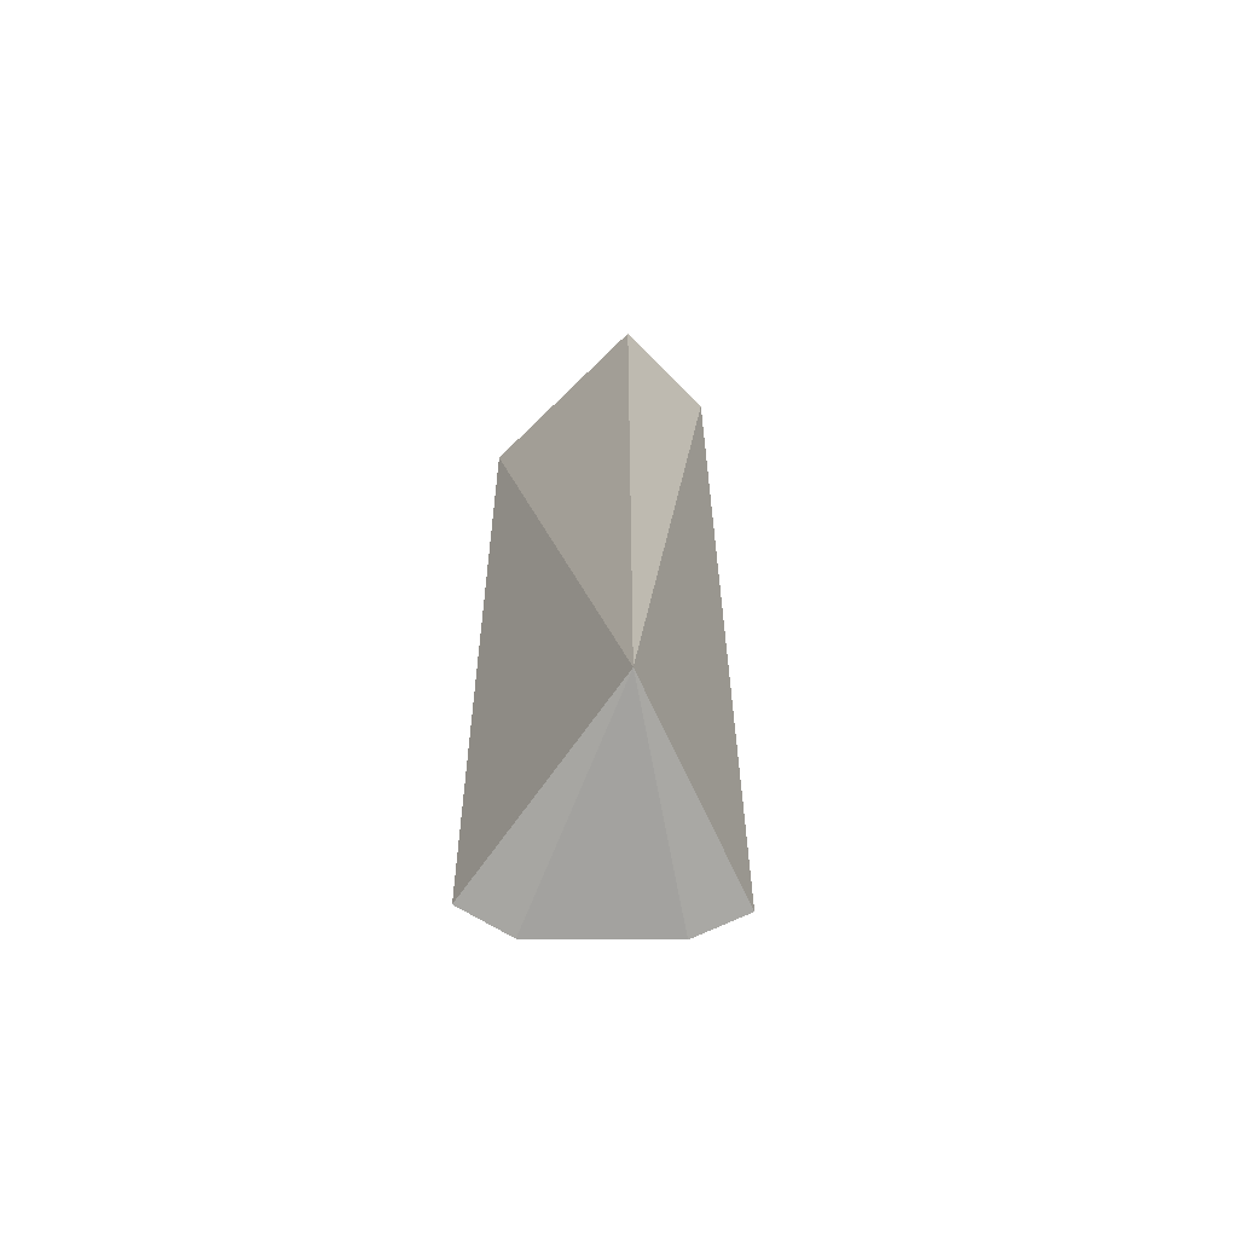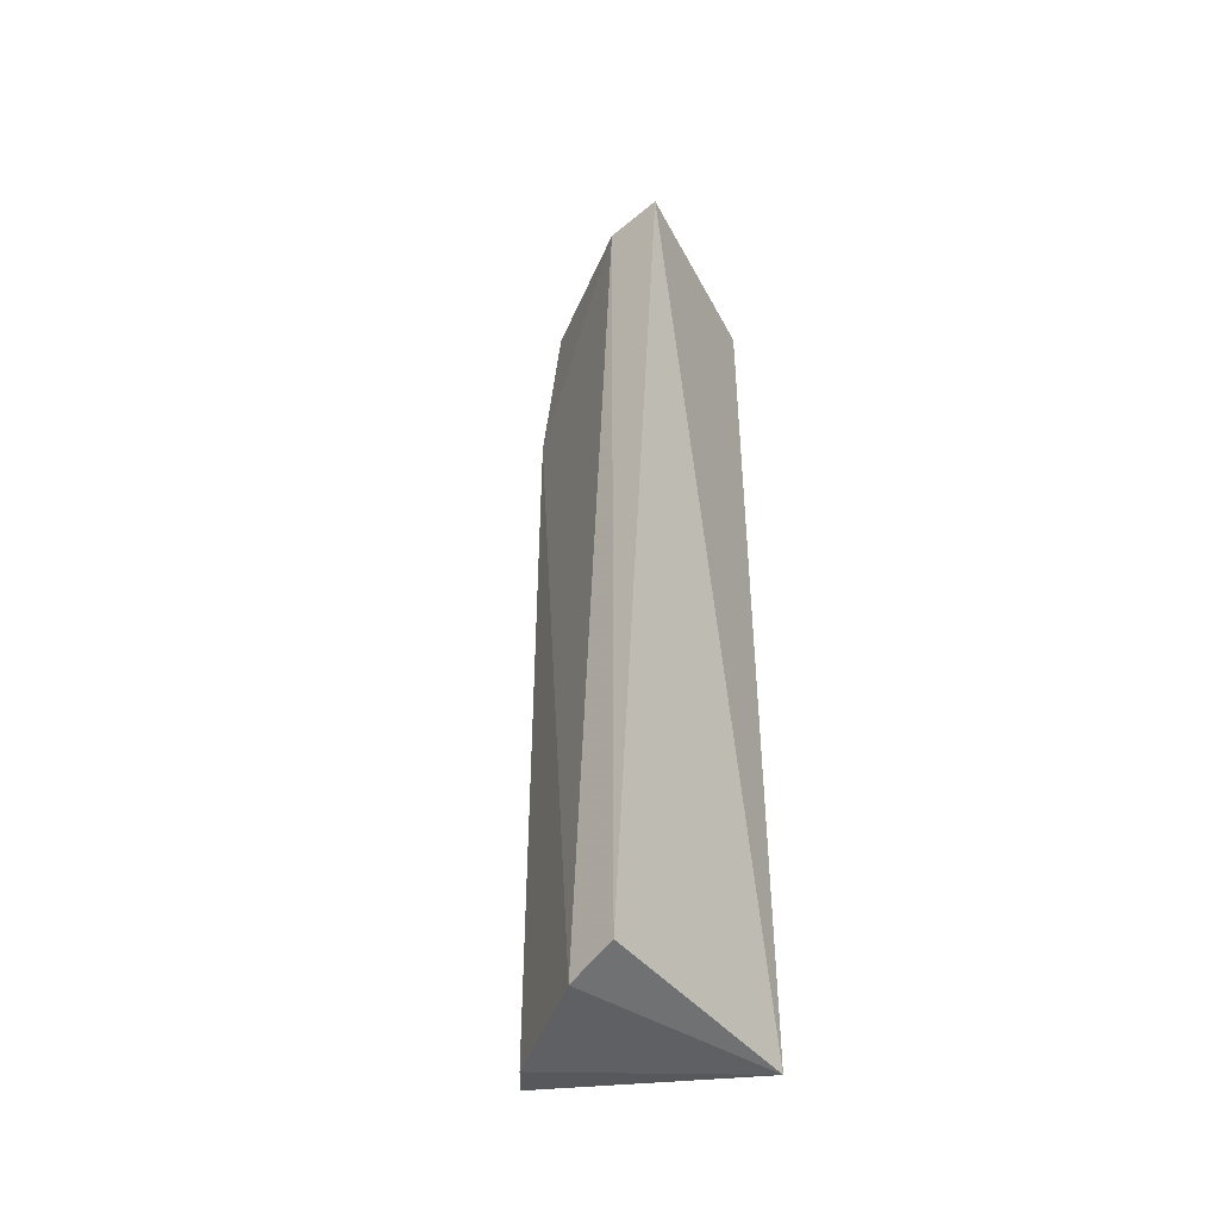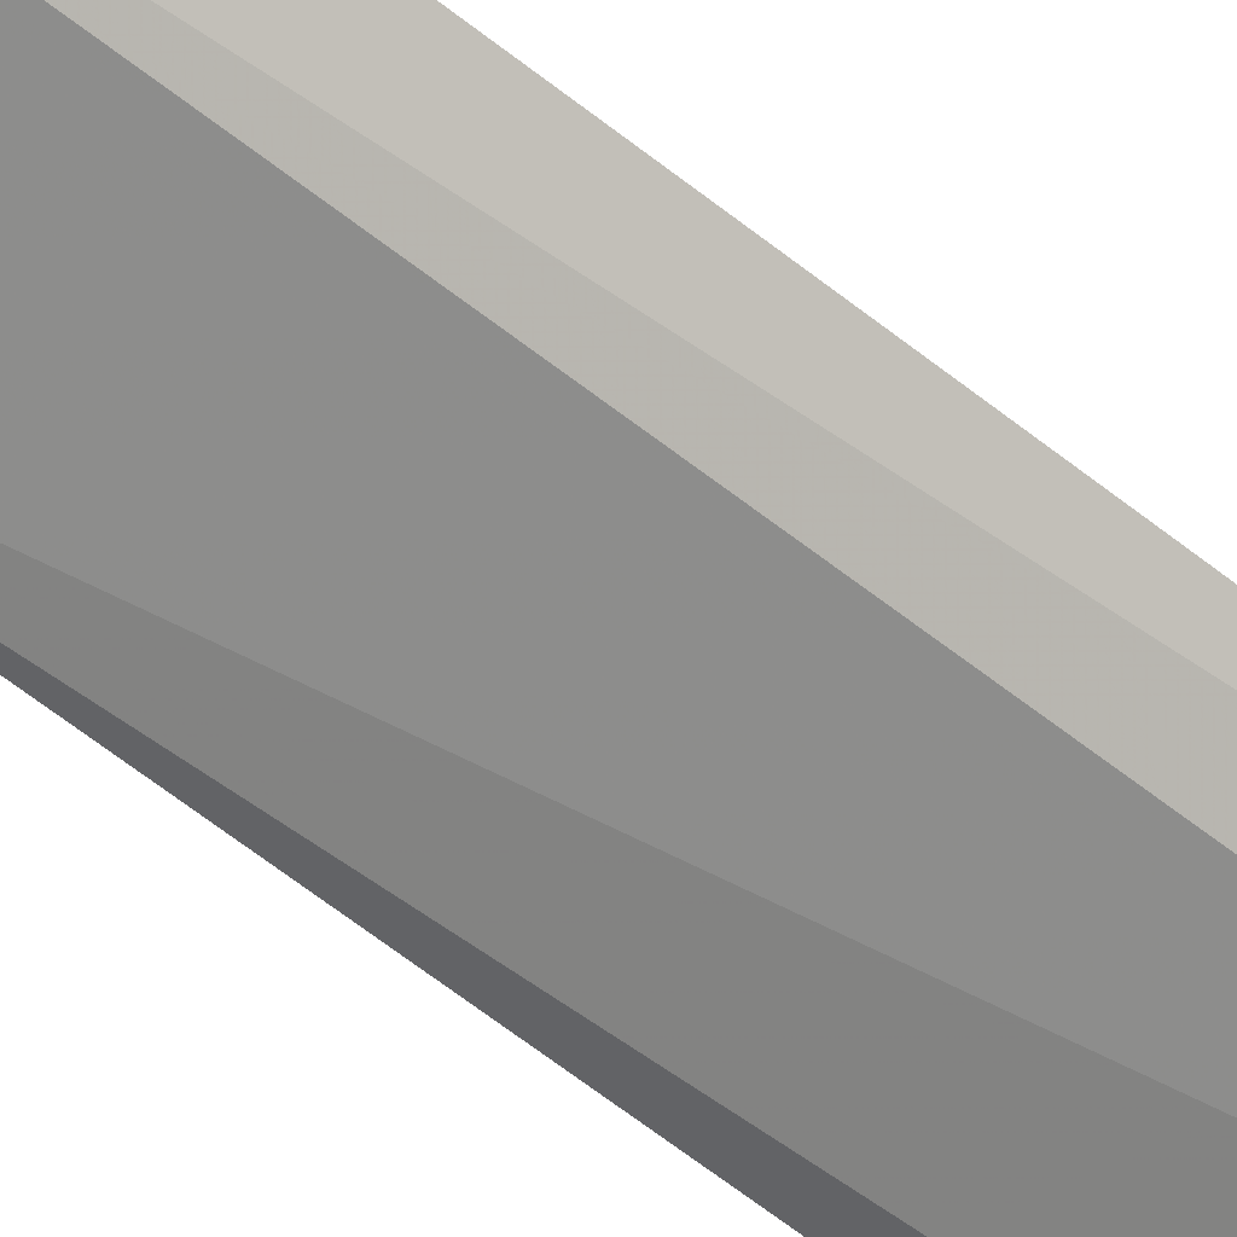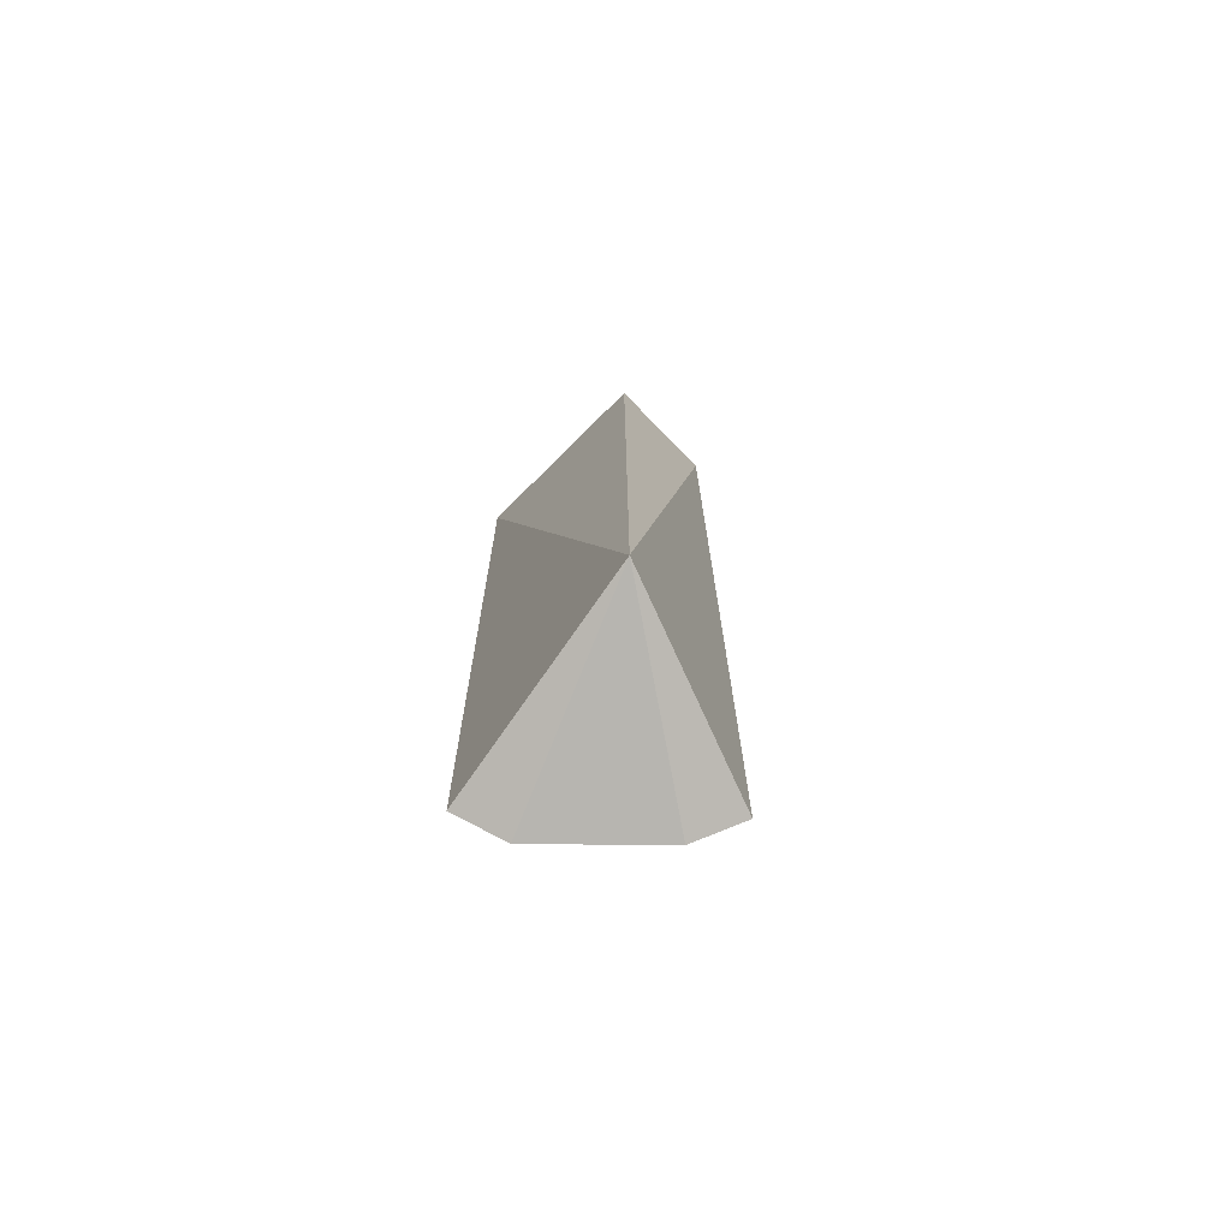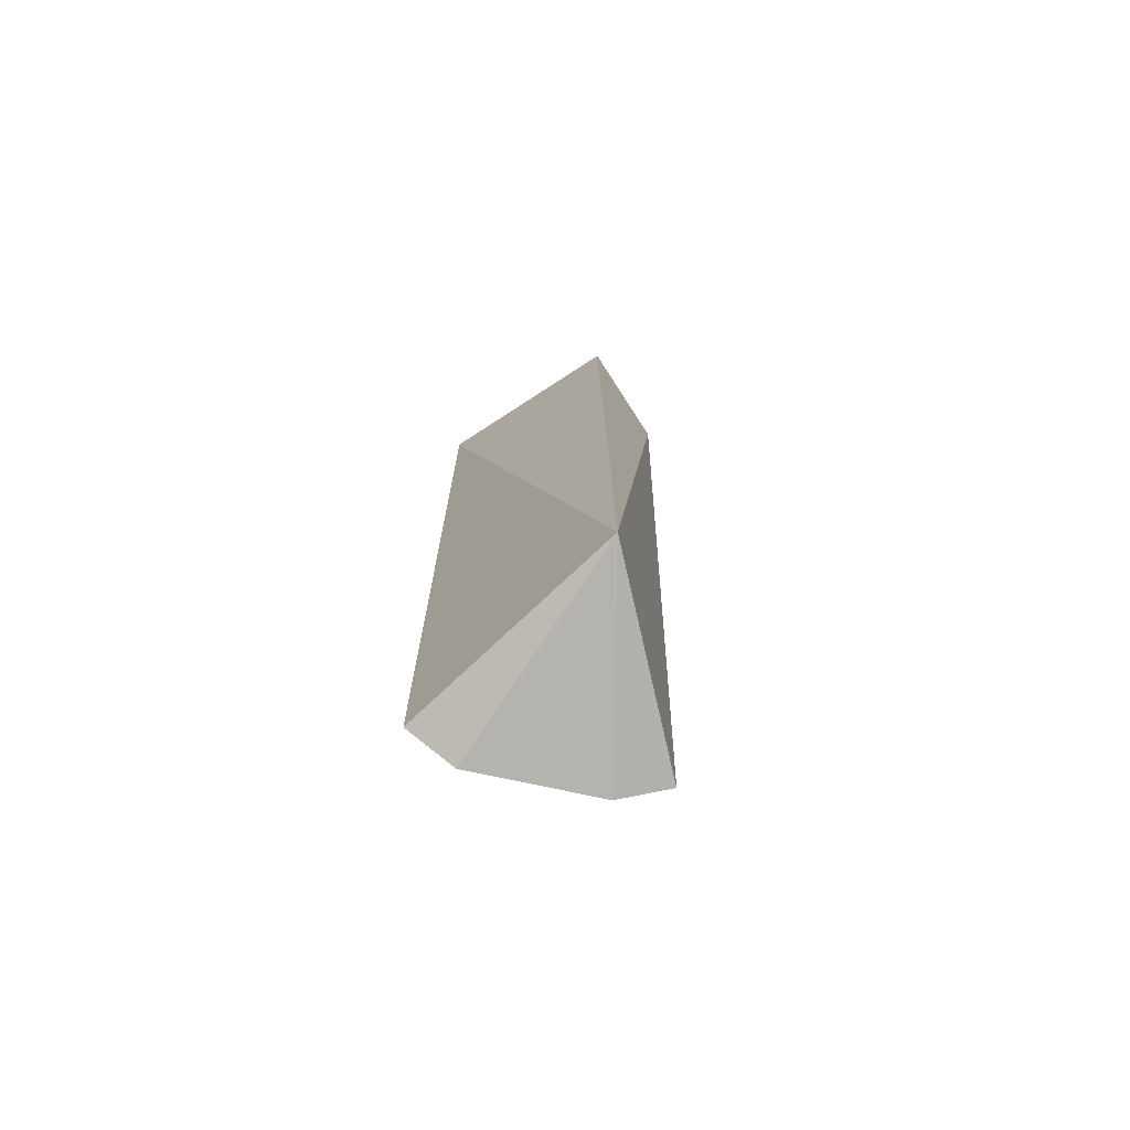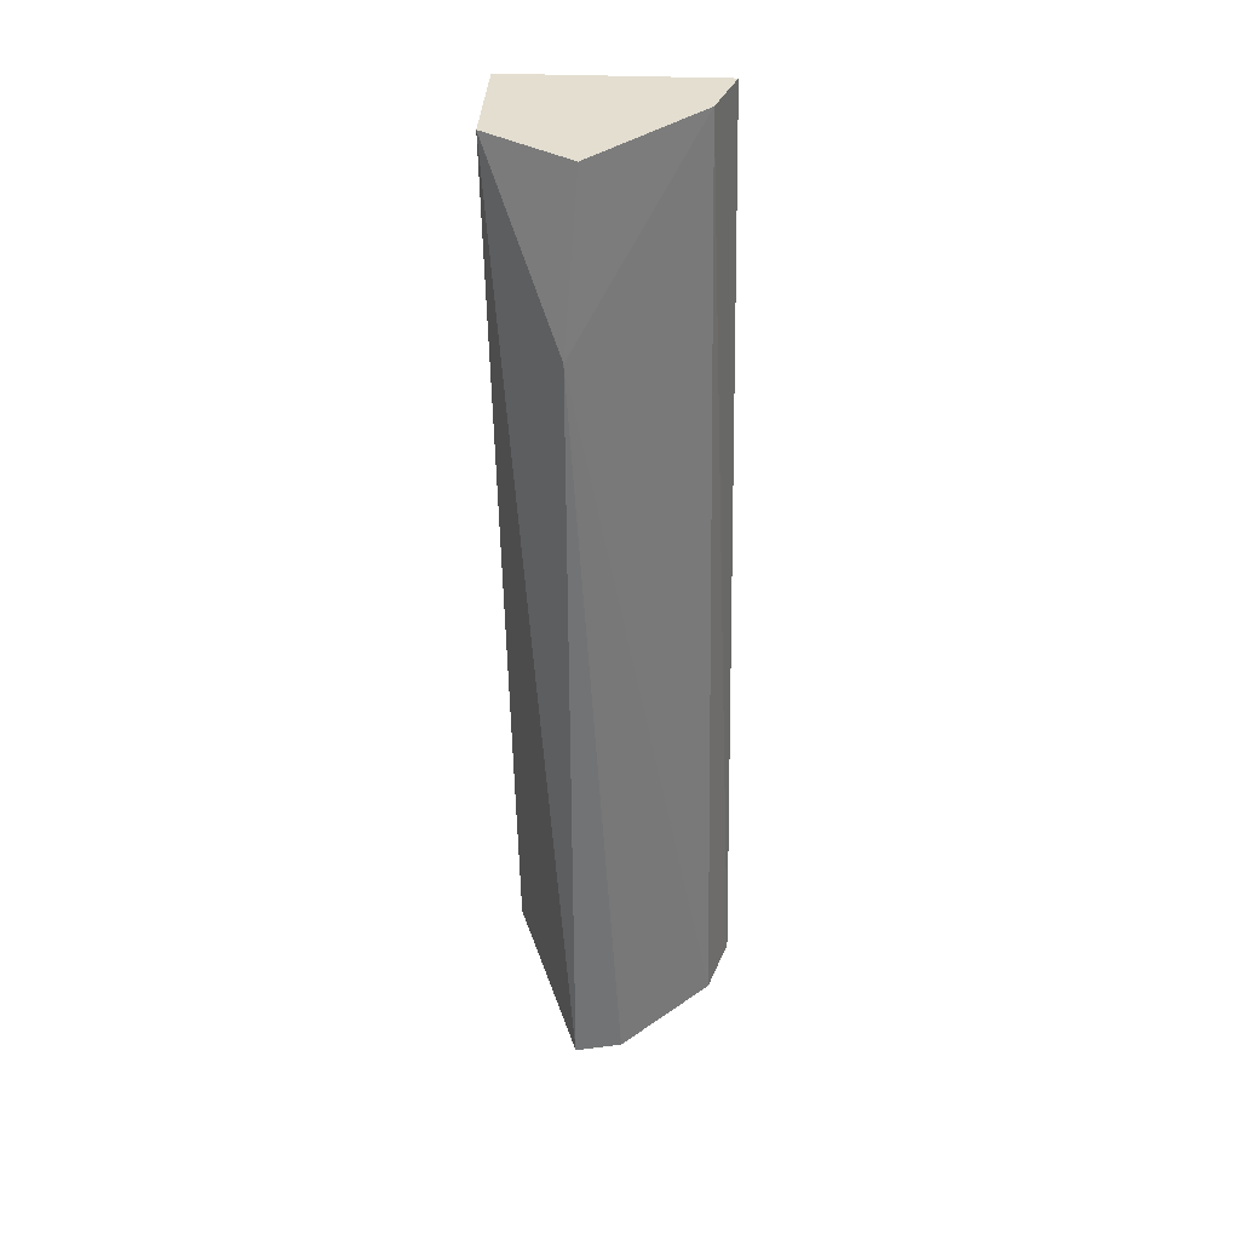
<metadata>
{"format":"obj","ext":"obj","renderer":"f3d","projection":"perspective","resolution":1024,"background":"white","views":[{"elev":-68.4,"azim":134.6,"up":"+Y"},{"elev":-44.9,"azim":26.2,"up":"+Y"},{"elev":75.1,"azim":-54.6,"up":"+Z"},{"elev":-77.2,"azim":134.6,"up":"+Y"},{"elev":-75.8,"azim":122.9,"up":"+Y"},{"elev":35.9,"azim":-87.1,"up":"+Y"}]}
</metadata>
<code>
v 0.04818 0.08 -0.007727
v 0.04564 0.02091 -0.00654
v 0.04818 0.02091 -0.02045
v 0.04091 0.08 -0.02045
v 0.03581 0.07 -0.01597
v 0.04818 0.08 -0.02045
v 0.04443 0.08 -0.008919
v 0.03581 0.02091 -0.01597
v 0.04273 0.02 -0.007727
v 0.03739 0.08 -0.01524
v 0.03727 0.02 -0.01318
f 1 2 3
f 6 1 3
f 6 3 4
f 6 4 1
f 7 2 1
f 7 1 4
f 8 5 4
f 8 4 3
f 9 7 5
f 9 2 7
f 9 3 2
f 10 7 4
f 10 4 5
f 10 5 7
f 11 9 5
f 11 5 8
f 11 8 3
f 11 3 9

</code>
